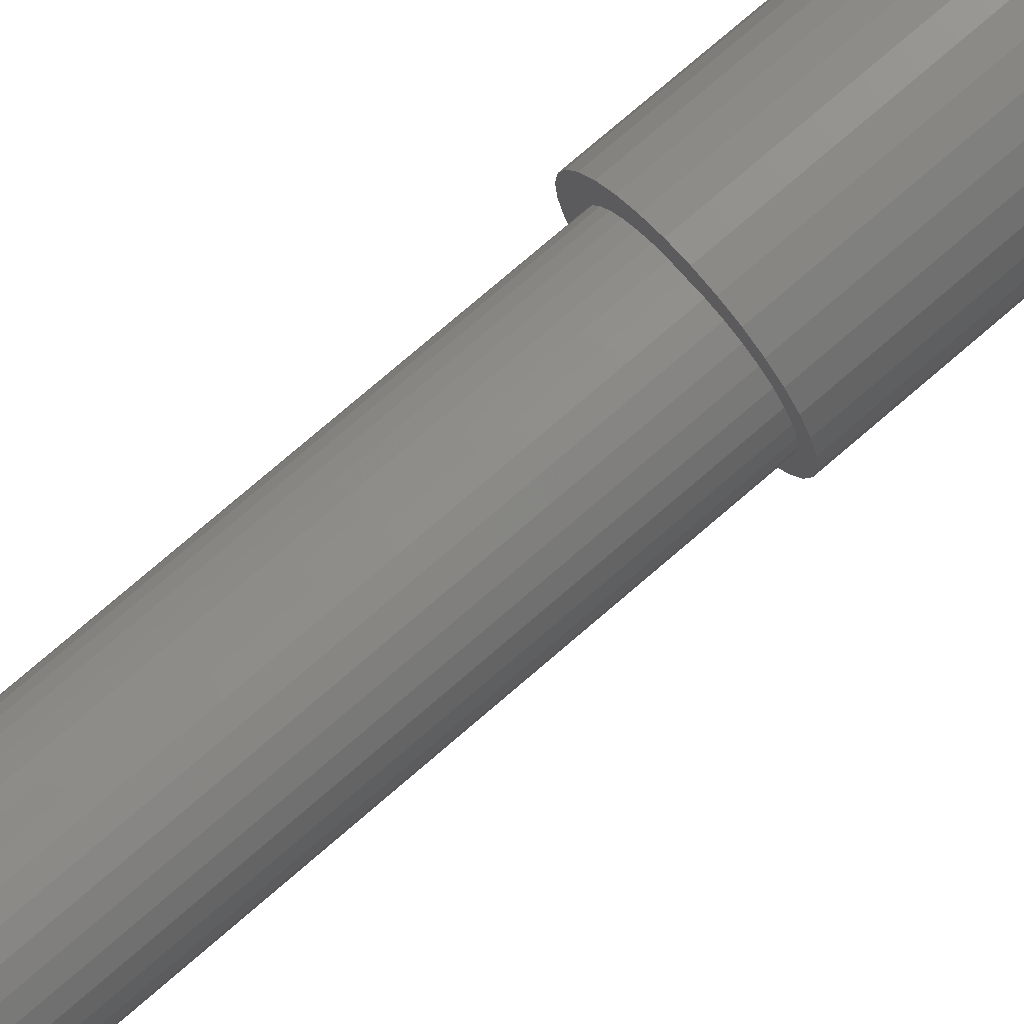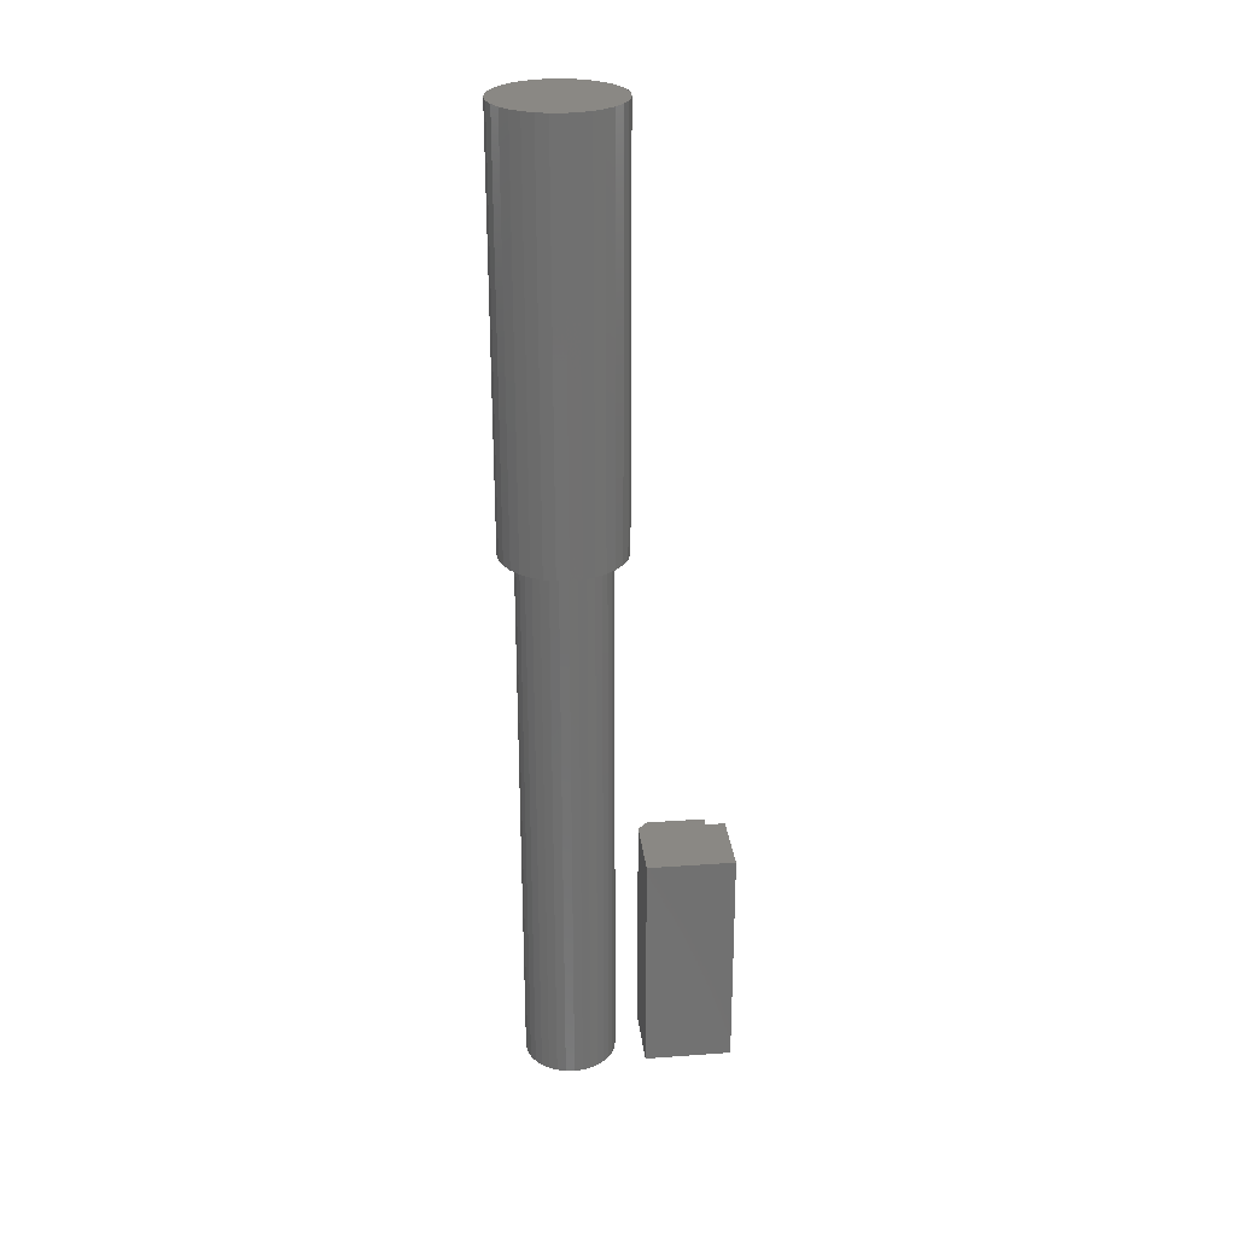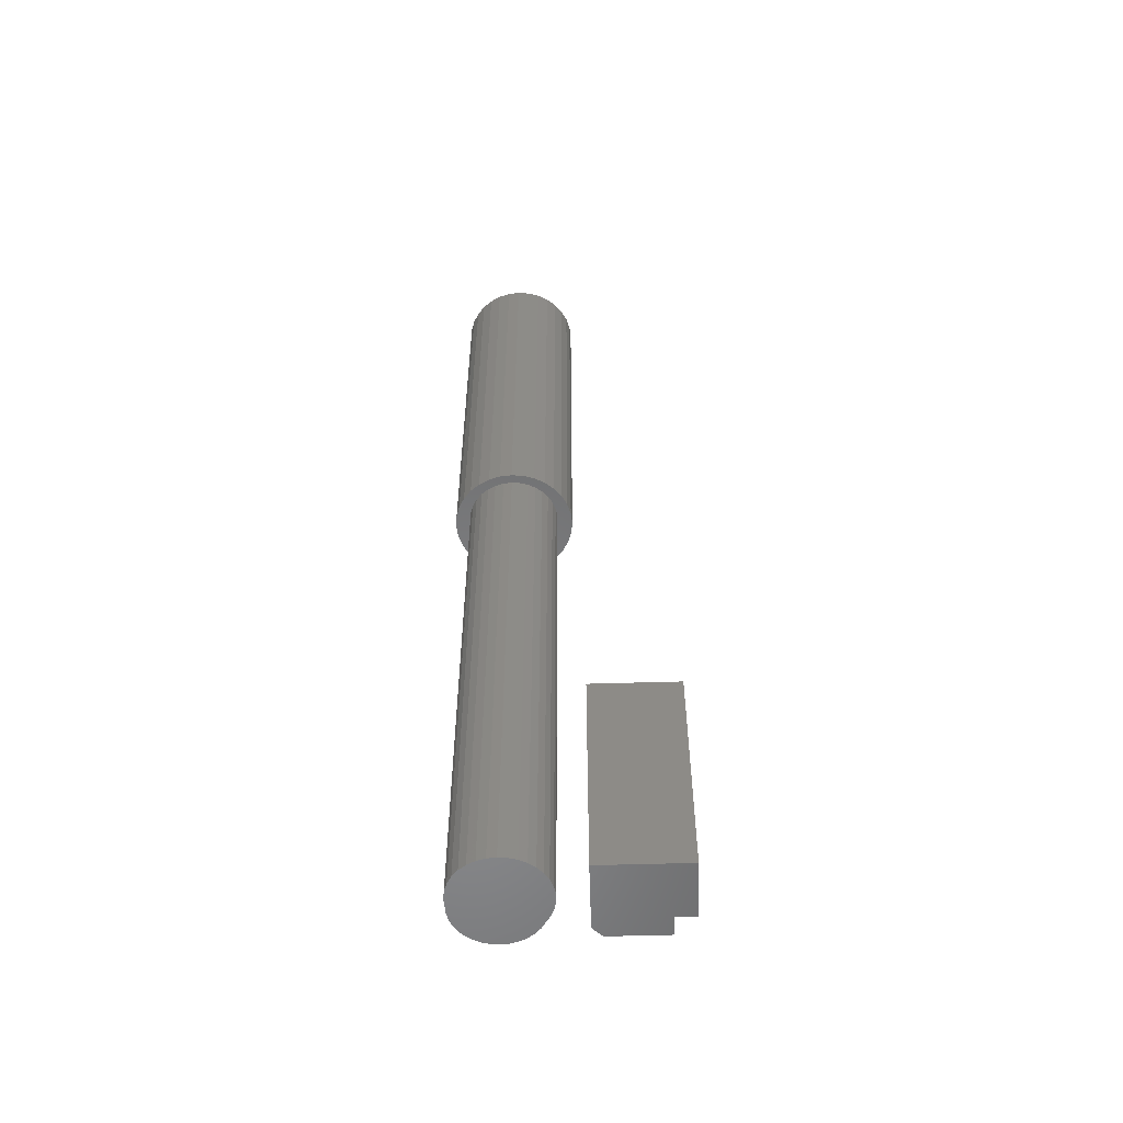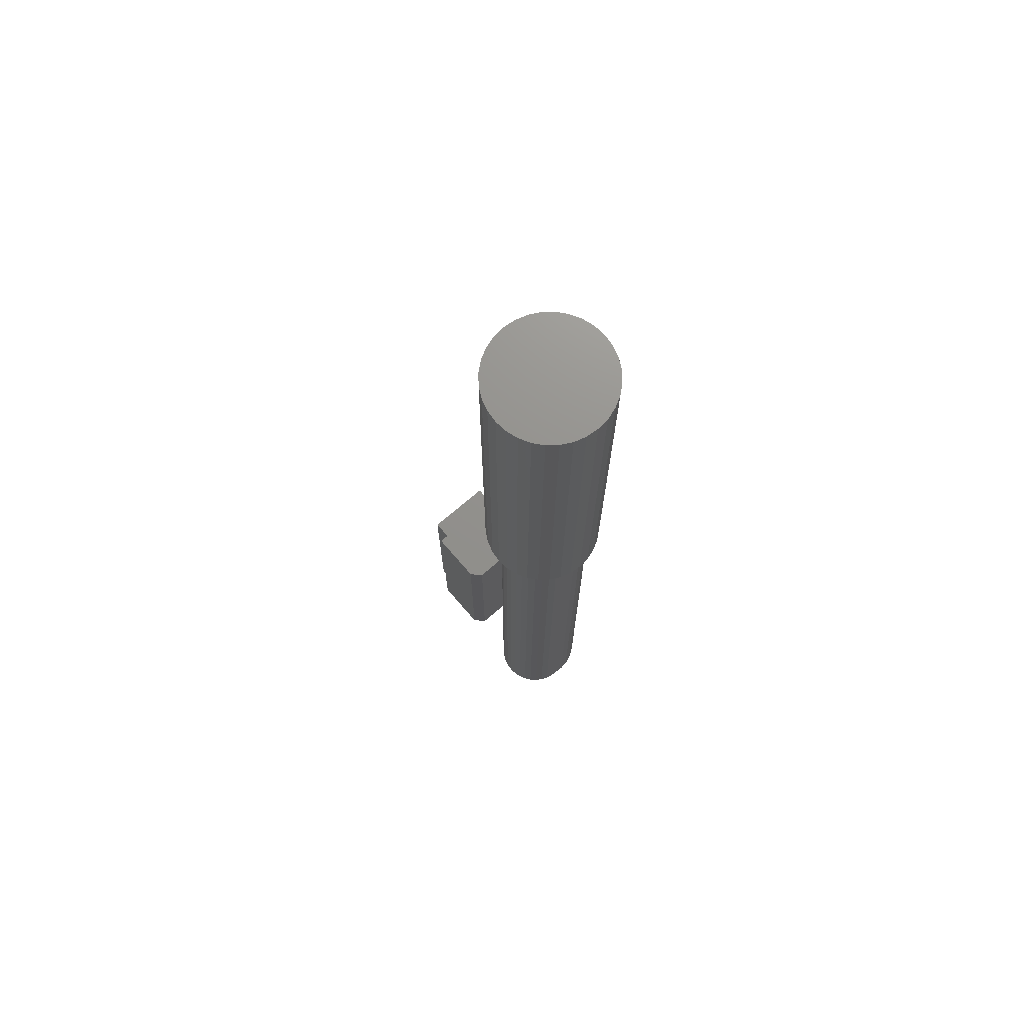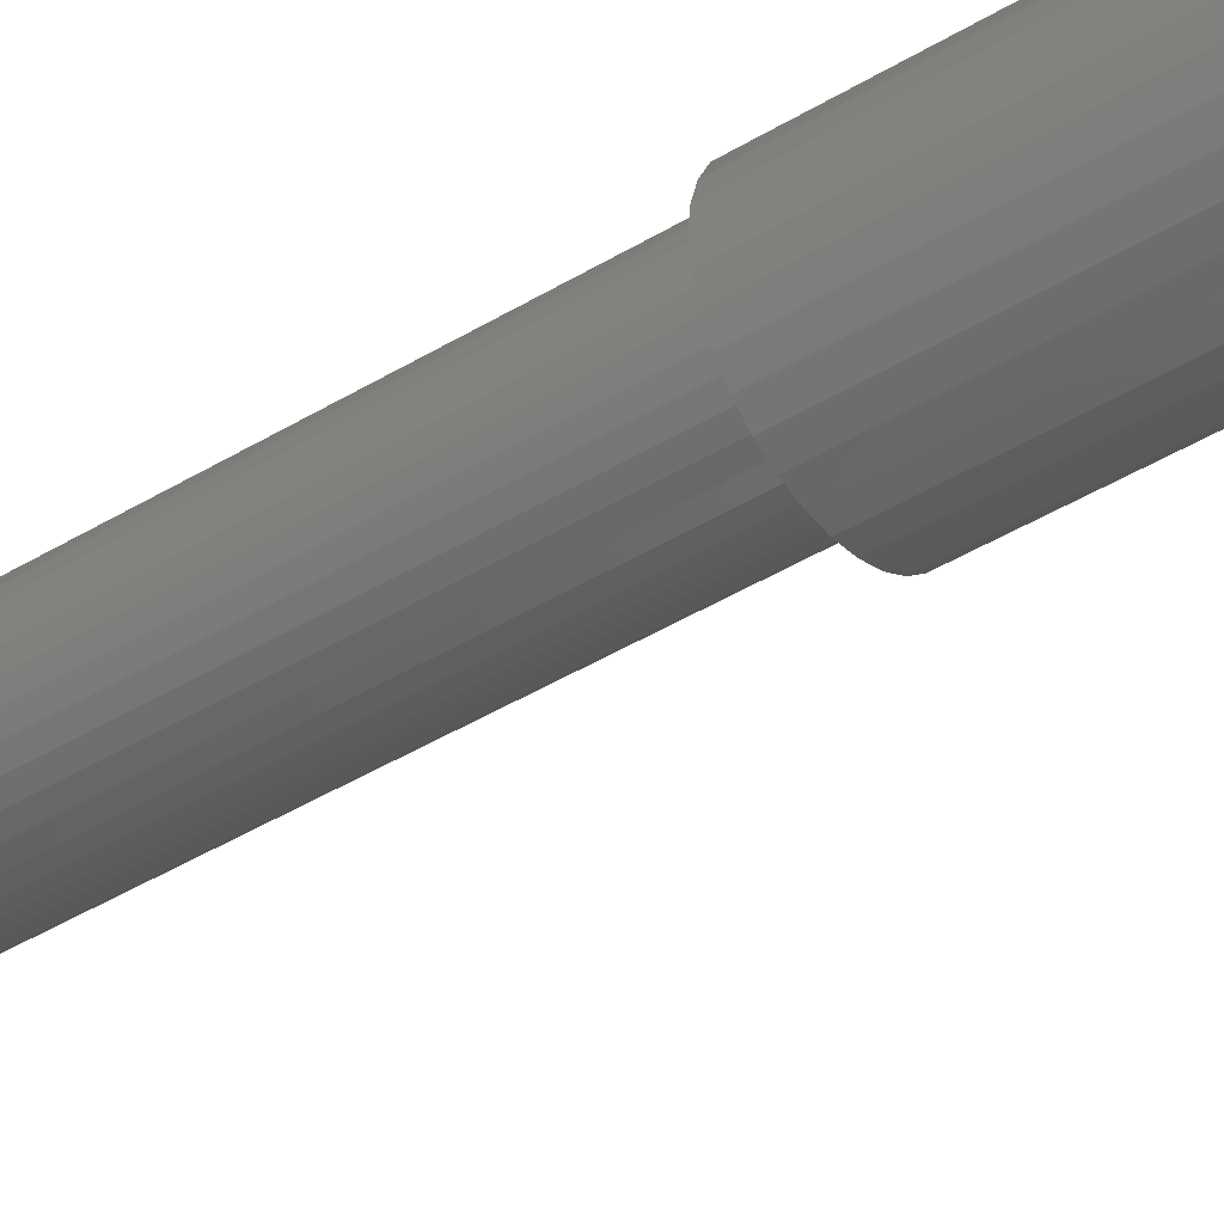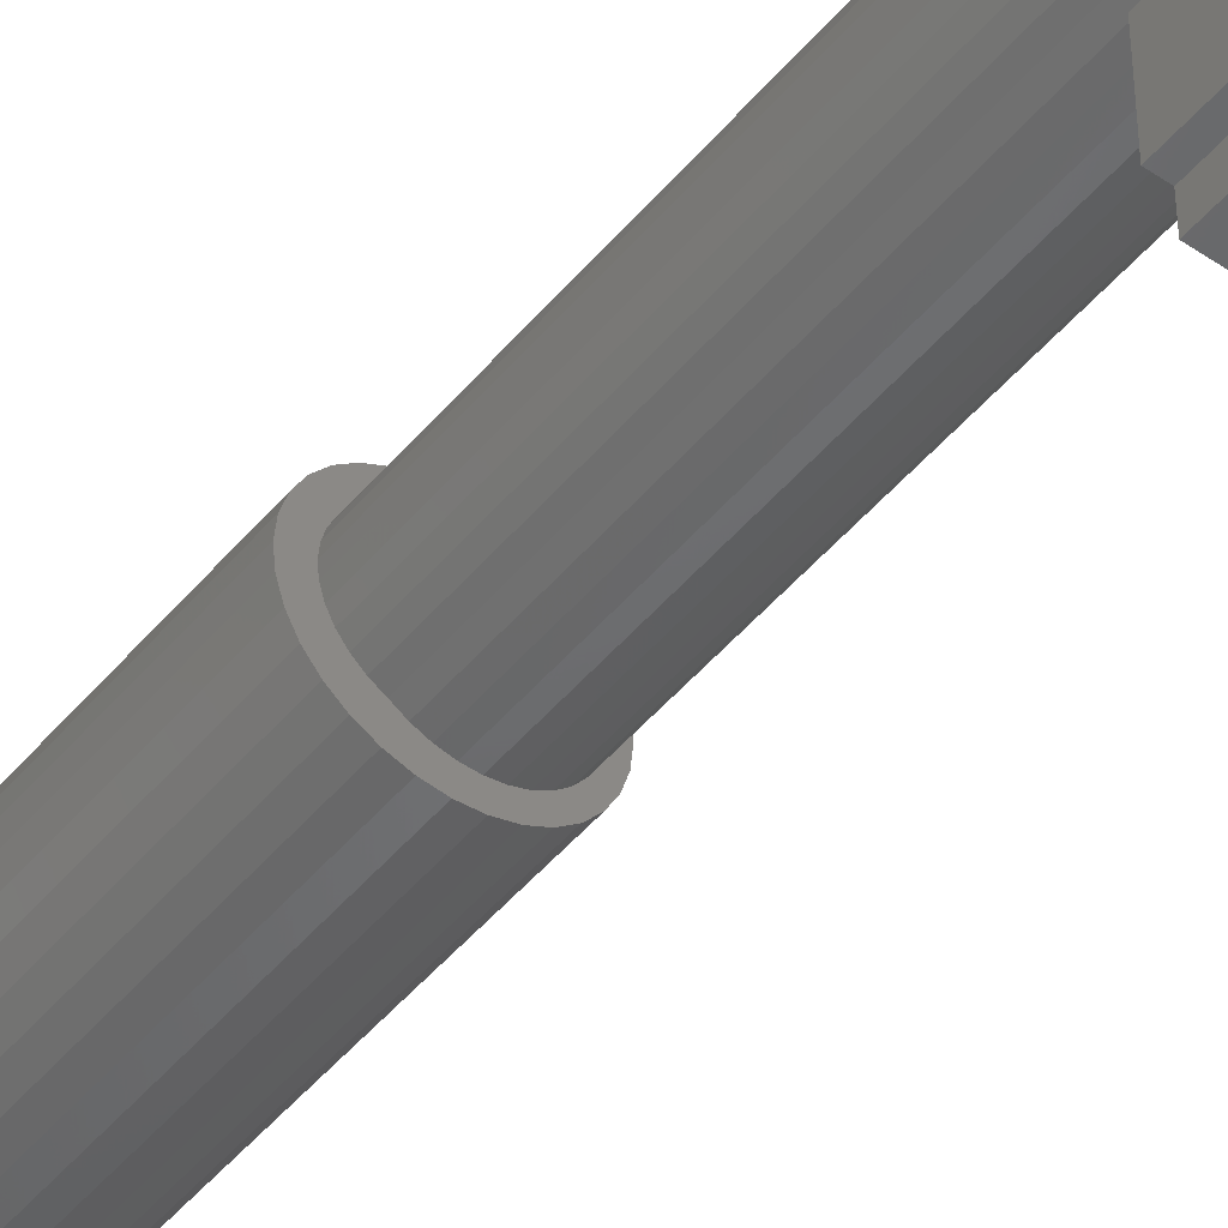
<metadata>
{"format":"stl","ext":"stl","renderer":"f3d","projection":"perspective","resolution":1024,"background":"white","views":[{"elev":74.9,"azim":49.1,"up":"+Z"},{"elev":27.1,"azim":83.7,"up":"+Y"},{"elev":-55.1,"azim":91.8,"up":"+Y"},{"elev":72.0,"azim":-40.7,"up":"+Y"},{"elev":-40.9,"azim":127.0,"up":"+Z"},{"elev":-47.7,"azim":-37.6,"up":"+Z"}]}
</metadata>
<code>
# stl→obj: 152 verts, 296 faces
v 0.000709 0.4297 -0.03535
v -0.01862 0.4297 -0.04376
v -0.0004934 0.4297 -0.04737
v 0.007297 0.4297 -0.0354
v 0.008748 0.4297 -0.04646
v 0.005019 0.4297 0.03552
v 0.008748 0.4297 0.04646
v -0.0004934 0.4297 0.04737
v 0.01763 0.4297 0.04376
v 0.02582 0.4297 0.03939
v 0.01184 0.4297 0.03471
v 0.033 0.4297 0.03349
v 0.01838 0.4297 0.0326
v 0.0244 0.4297 0.02928
v 0.03889 0.4297 0.02632
v 0.02966 0.4297 0.02486
v 0.03397 0.4297 0.01951
v 0.04327 0.4297 0.01813
v 0.03717 0.4297 0.01342
v 0.04596 0.4297 0.009241
v 0.03914 0.4297 0.00684
v 0.04596 0.4297 -0.009241
v 0.03919 0.4297 -0.00656
v 0.03738 0.4297 -0.01289
v 0.04327 0.4297 -0.01813
v 0.03443 0.4297 -0.01878
v 0.03889 0.4297 -0.02632
v 0.03044 0.4297 -0.02403
v 0.02556 0.4297 -0.02845
v 0.033 0.4297 -0.03349
v 0.01994 0.4297 -0.03189
v 0.01378 0.4297 -0.03423
v 0.02582 0.4297 -0.03939
v 0.01763 0.4297 -0.04376
v -0.01905 0.4297 0.03109
v -0.01357 0.4297 0.03342
v -0.03399 0.4297 0.03349
v -0.02401 0.4297 0.02782
v -0.03988 0.4297 0.02632
v -0.02831 0.4297 0.02371
v -0.03181 0.4297 0.0189
v -0.04426 0.4297 0.01813
v -0.0344 0.4297 0.01355
v -0.04695 0.4297 0.009241
v -0.03598 0.4297 0.007815
v -0.03651 0.4297 0.001891
v -0.04695 0.4297 -0.009241
v -0.03418 0.4297 -0.01032
v -0.03592 0.4297 -0.004326
v -0.04426 0.4297 -0.01813
v -0.03134 0.4297 -0.01589
v -0.02751 0.4297 -0.02082
v -0.03988 0.4297 -0.02632
v -0.02282 0.4297 -0.02494
v -0.005756 0.4297 -0.03408
v -0.01188 0.4297 -0.03164
v -0.03399 0.4297 -0.03349
v -0.02681 0.4297 -0.03939
v -0.009735 0.4297 -0.04646
v -0.01744 0.4297 -0.02812
v -0.001833 0.4297 0.035
v -0.009735 0.4297 0.04646
v -0.01862 0.4297 0.04376
v -0.02681 0.4297 0.03939
v -0.04786 0.4297 -1.74e-17
v 0.04688 0.4297 1.74e-17
v 0.0398 0.4297 -4.351e-18
v -0.007774 0.4297 0.03474
v 0.0398 2.219e-18 -4.351e-18
v 0.03919 2.18e-18 -0.00656
v 0.03738 2.067e-18 -0.01289
v 0.03443 1.883e-18 -0.01878
v 0.03044 1.634e-18 -0.02403
v 0.02556 1.329e-18 -0.02845
v 0.01994 9.781e-19 -0.03189
v 0.01378 5.936e-19 -0.03423
v 0.007297 1.886e-19 -0.0354
v 0.000709 -2.228e-19 -0.03535
v -0.005756 -6.265e-19 -0.03408
v -0.01188 -1.009e-18 -0.03164
v -0.01744 -1.356e-18 -0.02812
v -0.001833 -3.815e-19 0.035
v 0.005019 4.641e-20 0.03552
v 0.01184 4.726e-19 0.03471
v 0.01838 8.811e-19 0.0326
v 0.0244 1.257e-18 0.02928
v 0.02966 1.585e-18 0.02486
v 0.03397 1.854e-18 0.01951
v 0.03717 2.054e-18 0.01342
v 0.03914 2.177e-18 0.00684
v -0.02282 -2.89e-18 -0.02494
v -0.02751 -2.926e-18 -0.02082
v -0.03134 -2.857e-18 -0.01589
v -0.03418 -2.687e-18 -0.01032
v -0.03592 -2.421e-18 -0.004326
v -0.03651 -2.07e-18 0.001891
v -0.03598 -1.666e-18 0.007815
v -0.0344 -1.21e-18 0.01355
v -0.03181 -7.137e-19 0.0189
v -0.02831 -1.948e-19 0.02371
v -0.02401 3.303e-19 0.02782
v -0.01905 8.447e-19 0.03109
v -0.01357 1.332e-18 0.03342
v -0.007774 1.776e-18 0.03474
v -0.0004934 0.75 0.04737
v 0.008748 0.75 0.04646
v 0.01763 0.75 0.04376
v -0.009735 0.75 0.04646
v -0.01862 0.75 0.04376
v 0.02582 0.75 0.03939
v -0.02681 0.75 0.03939
v 0.033 0.75 0.03349
v -0.03399 0.75 0.03349
v 0.03889 0.75 0.02632
v -0.03988 0.75 0.02632
v 0.04327 0.75 0.01813
v -0.04426 0.75 0.01813
v 0.04596 0.75 0.009241
v -0.04695 0.75 0.009241
v -0.04695 0.75 -0.009241
v 0.04327 0.75 -0.01813
v -0.04426 0.75 -0.01813
v 0.03889 0.75 -0.02632
v -0.03988 0.75 -0.02632
v 0.033 0.75 -0.03349
v -0.03399 0.75 -0.03349
v 0.02582 0.75 -0.03939
v -0.02681 0.75 -0.03939
v 0.01763 0.75 -0.04376
v -0.01862 0.75 -0.04376
v 0.008748 0.75 -0.04646
v -0.0004934 0.75 -0.04737
v -0.009735 0.75 -0.04646
v -0.04786 0.75 -1.74e-17
v 0.04688 0.75 1.74e-17
v 0.04596 0.75 -0.009241
v -0.03125 2.488e-18 -0.06456
v -0.03125 0.1797 -0.06456
v -0.03125 0 -0.1094
v -0.03125 0.1797 -0.1094
v 0.03125 6.825e-18 -0.05674
v -0.02344 3.41e-18 -0.05674
v -0.01554 9.809e-19 -0.1094
v -0.01554 1.409e-19 -0.1245
v 0.03125 3.063e-18 -0.1245
v 0.03125 0.1797 -0.05674
v -0.02336 0.1797 -0.1094
v 0.03125 0.1797 -0.1245
v -0.02336 0.1797 -0.1245
v -0.02344 0.1797 -0.05674
v -0.02336 0.01562 -0.1245
v -0.02336 0.01562 -0.1094
f 1 2 3
f 4 1 3
f 5 4 3
f 6 7 8
f 9 7 6
f 10 9 6
f 10 6 11
f 11 12 10
f 13 12 11
f 12 13 14
f 14 15 12
f 16 15 14
f 15 16 17
f 17 18 15
f 18 17 19
f 19 20 18
f 21 20 19
f 22 23 24
f 24 25 22
f 26 25 24
f 27 25 26
f 27 26 28
f 29 27 28
f 30 27 29
f 30 29 31
f 32 30 31
f 33 30 32
f 33 32 4
f 34 33 4
f 5 34 4
f 35 36 37
f 38 35 37
f 39 38 37
f 40 38 39
f 41 40 39
f 42 41 39
f 43 41 42
f 44 43 42
f 44 45 43
f 45 44 46
f 47 48 49
f 48 47 50
f 51 48 50
f 52 51 50
f 53 52 50
f 54 52 53
f 55 56 57
f 1 55 57
f 58 1 57
f 1 58 2
f 59 3 2
f 60 54 53
f 60 53 57
f 60 57 56
f 61 6 8
f 61 8 62
f 61 62 63
f 61 63 64
f 65 47 49
f 65 49 46
f 65 46 44
f 66 20 21
f 66 21 67
f 66 67 23
f 66 23 22
f 64 37 36
f 64 36 68
f 64 68 61
f 67 69 23
f 23 69 70
f 23 70 24
f 24 70 71
f 24 71 26
f 26 71 72
f 26 72 28
f 28 72 73
f 28 73 29
f 29 73 74
f 29 74 31
f 31 74 75
f 31 75 32
f 32 75 76
f 32 76 4
f 4 76 77
f 4 77 1
f 1 77 78
f 1 78 55
f 55 78 79
f 55 79 56
f 56 79 80
f 56 80 60
f 60 80 81
f 61 82 6
f 6 82 83
f 6 83 11
f 11 83 84
f 11 84 13
f 13 84 85
f 13 85 14
f 14 85 86
f 14 86 16
f 16 86 87
f 16 87 17
f 17 87 88
f 17 88 19
f 19 88 89
f 19 89 21
f 21 89 90
f 21 90 67
f 67 90 69
f 60 81 54
f 54 81 91
f 54 91 52
f 52 91 92
f 52 92 51
f 51 92 93
f 51 93 48
f 48 93 94
f 48 94 49
f 49 94 95
f 49 95 46
f 46 95 96
f 46 96 45
f 45 96 97
f 45 97 43
f 43 97 98
f 43 98 41
f 41 98 99
f 41 99 40
f 40 99 100
f 40 100 38
f 38 100 101
f 38 101 35
f 35 101 102
f 35 102 36
f 36 102 103
f 36 103 68
f 68 103 104
f 68 104 61
f 61 104 82
f 105 106 107
f 108 105 107
f 108 107 109
f 109 107 110
f 109 110 111
f 111 110 112
f 111 112 113
f 113 112 114
f 113 114 115
f 115 114 116
f 115 116 117
f 117 116 118
f 117 118 119
f 120 121 122
f 122 121 123
f 122 123 124
f 124 123 125
f 124 125 126
f 126 125 127
f 126 127 128
f 128 127 129
f 128 129 130
f 130 129 131
f 130 131 132
f 130 132 133
f 119 118 134
f 134 118 135
f 134 135 120
f 120 135 136
f 120 136 121
f 65 134 47
f 47 134 120
f 47 120 50
f 50 120 122
f 50 122 53
f 53 122 124
f 53 124 57
f 57 124 126
f 57 126 58
f 58 126 128
f 58 128 2
f 2 128 130
f 2 130 59
f 59 130 133
f 59 133 3
f 3 133 132
f 3 132 5
f 5 132 131
f 5 131 34
f 34 131 129
f 34 129 33
f 33 129 127
f 33 127 30
f 30 127 125
f 30 125 27
f 27 125 123
f 27 123 25
f 25 123 121
f 25 121 22
f 22 121 136
f 22 136 66
f 66 136 135
f 66 135 20
f 20 135 118
f 20 118 18
f 18 118 116
f 18 116 15
f 15 116 114
f 15 114 12
f 12 114 112
f 12 112 10
f 10 112 110
f 10 110 9
f 9 110 107
f 9 107 7
f 7 107 106
f 7 106 8
f 8 106 105
f 8 105 62
f 62 105 108
f 62 108 63
f 63 108 109
f 63 109 64
f 64 109 111
f 64 111 37
f 37 111 113
f 37 113 39
f 39 113 115
f 39 115 42
f 42 115 117
f 42 117 44
f 44 117 119
f 44 119 65
f 65 119 134
f 137 138 139
f 139 138 140
f 137 141 142
f 143 144 145
f 143 145 141
f 143 141 137
f 143 137 139
f 138 146 140
f 146 147 140
f 146 148 147
f 148 149 147
f 150 146 138
f 141 146 142
f 142 146 150
f 142 150 137
f 137 150 138
f 144 151 145
f 145 151 149
f 145 149 148
f 152 147 151
f 151 147 149
f 152 143 139
f 152 139 140
f 152 140 147
f 151 144 152
f 152 144 143
f 145 148 141
f 141 148 146
f 85 102 86
f 102 101 86
f 87 86 101
f 101 100 87
f 88 87 100
f 88 100 99
f 88 99 98
f 88 98 89
f 89 98 97
f 89 97 90
f 70 95 94
f 70 94 71
f 71 94 93
f 71 93 72
f 93 92 72
f 72 92 91
f 72 91 73
f 74 80 75
f 75 80 79
f 75 79 76
f 76 79 78
f 76 78 77
f 69 90 97
f 69 97 96
f 69 96 95
f 69 95 70
f 81 80 74
f 81 74 73
f 81 73 91
f 103 102 85
f 103 85 84
f 103 84 83
f 103 83 82
f 103 82 104

</code>
